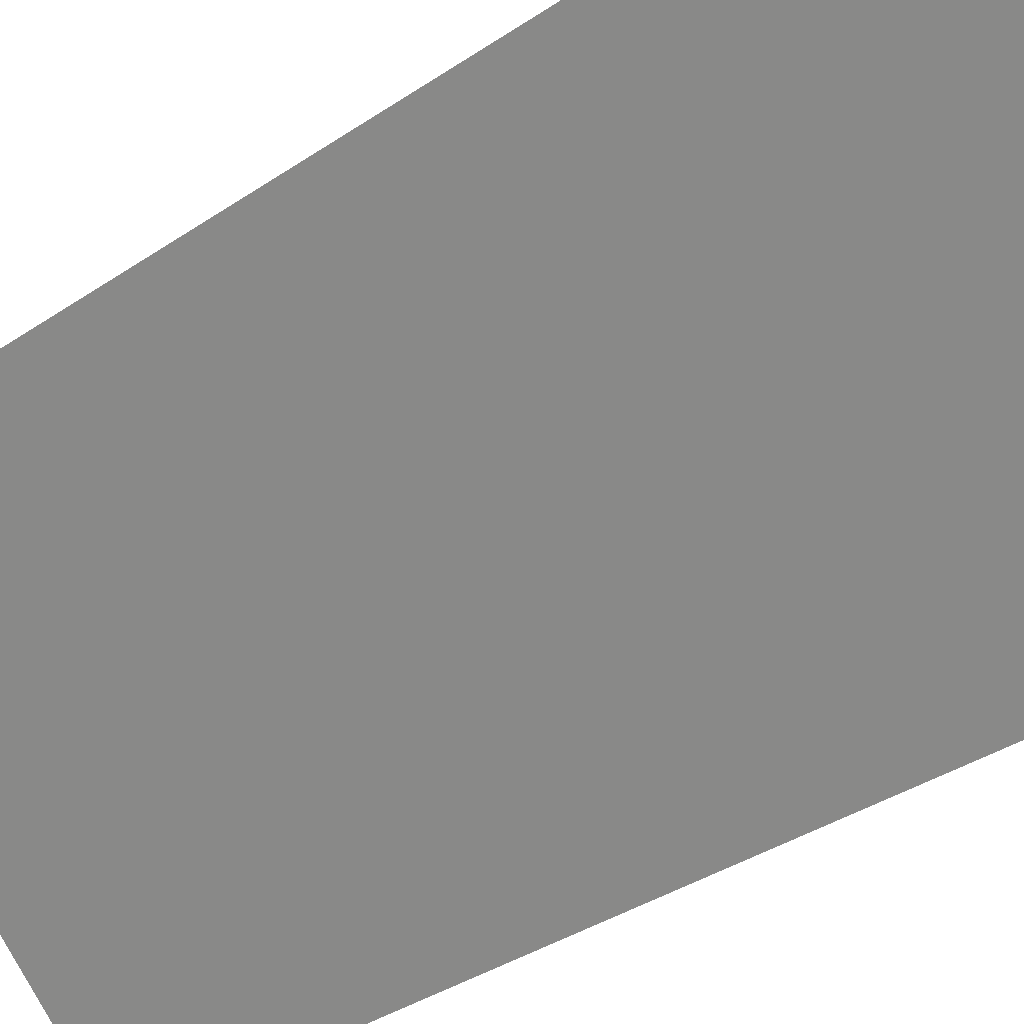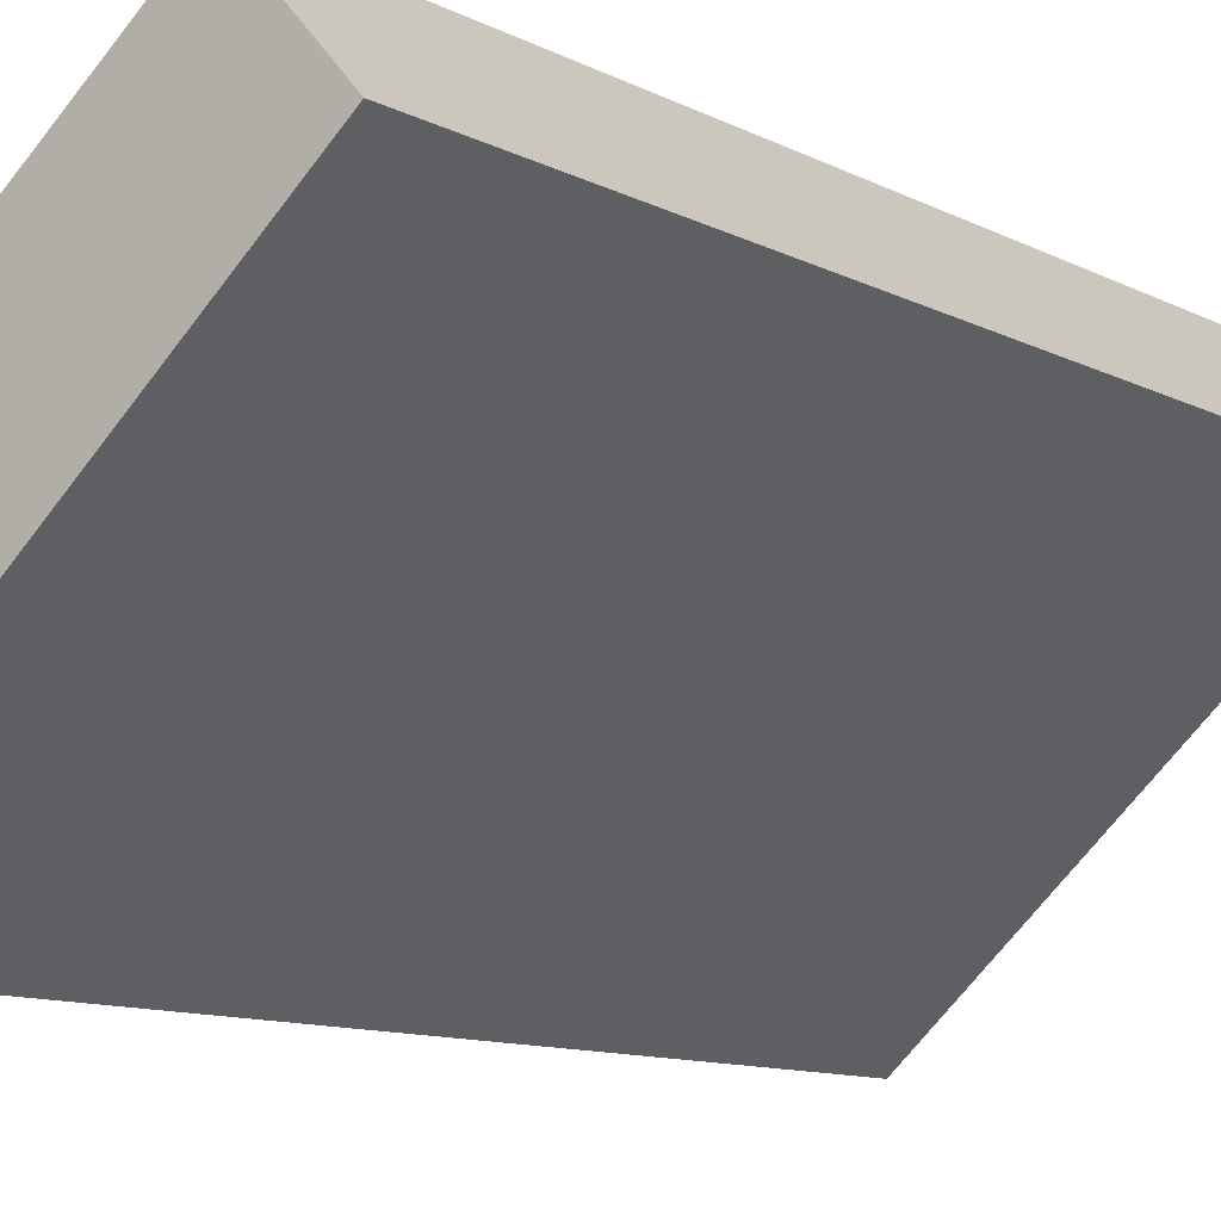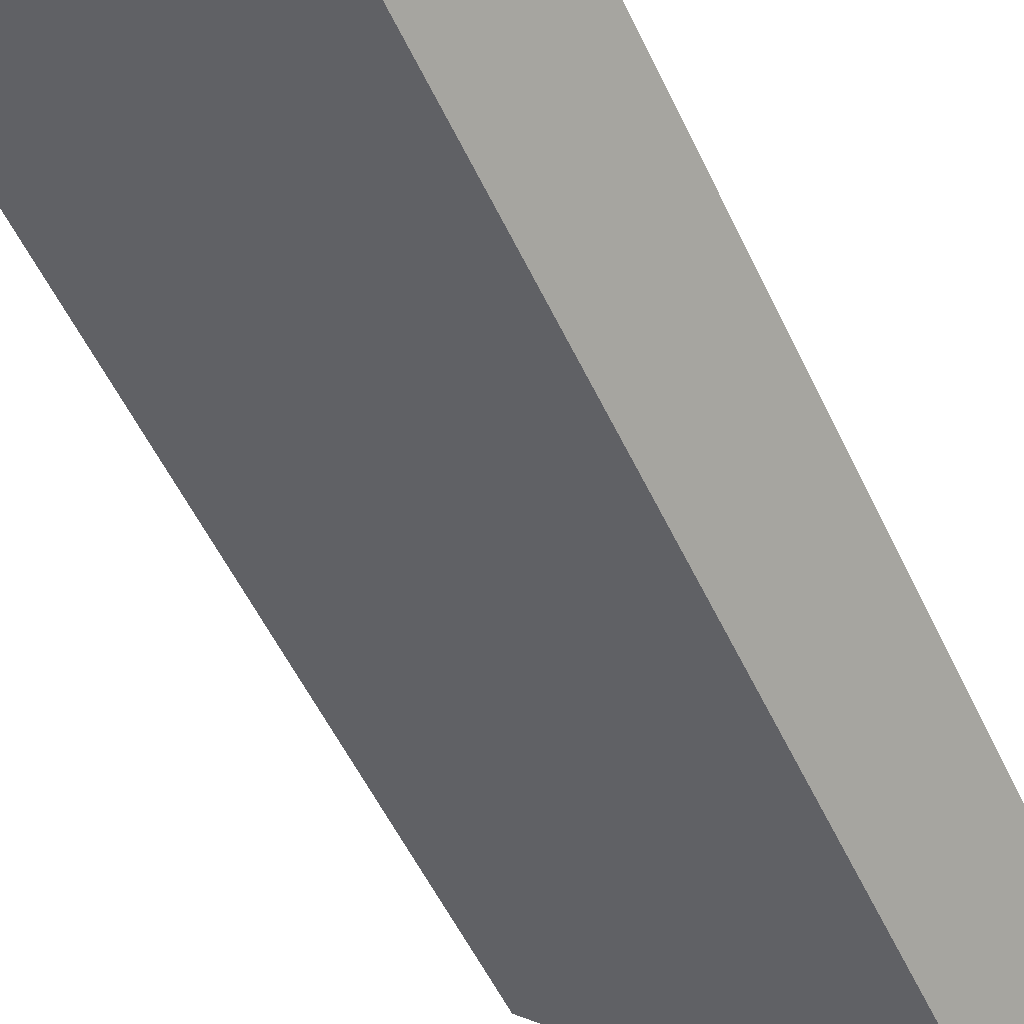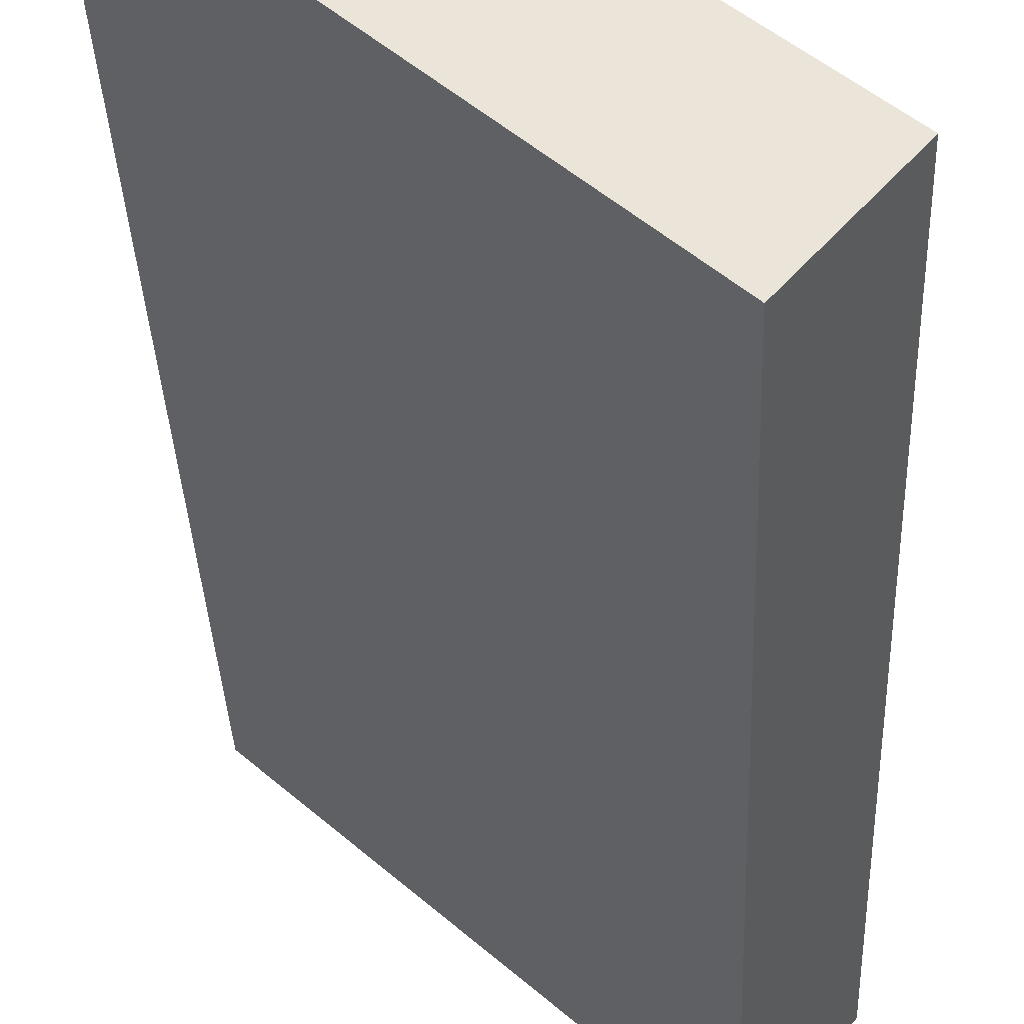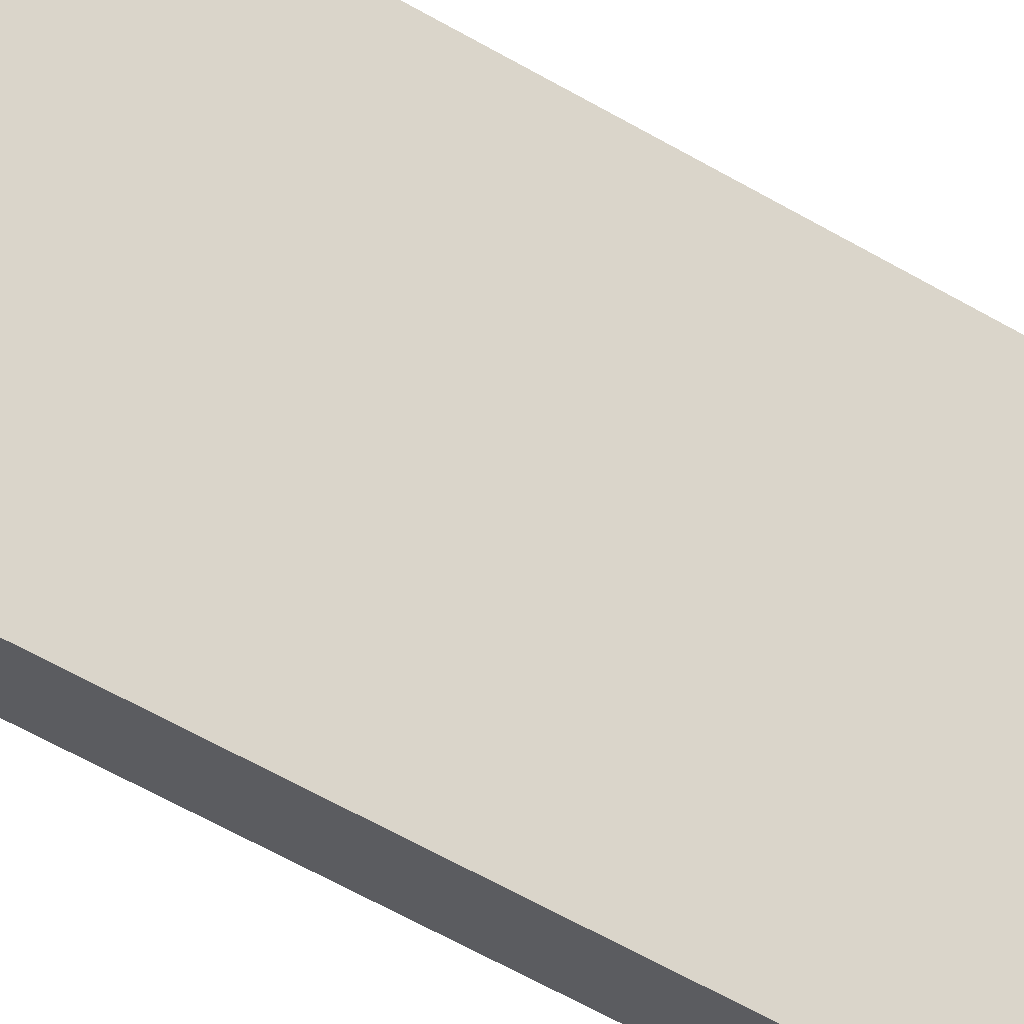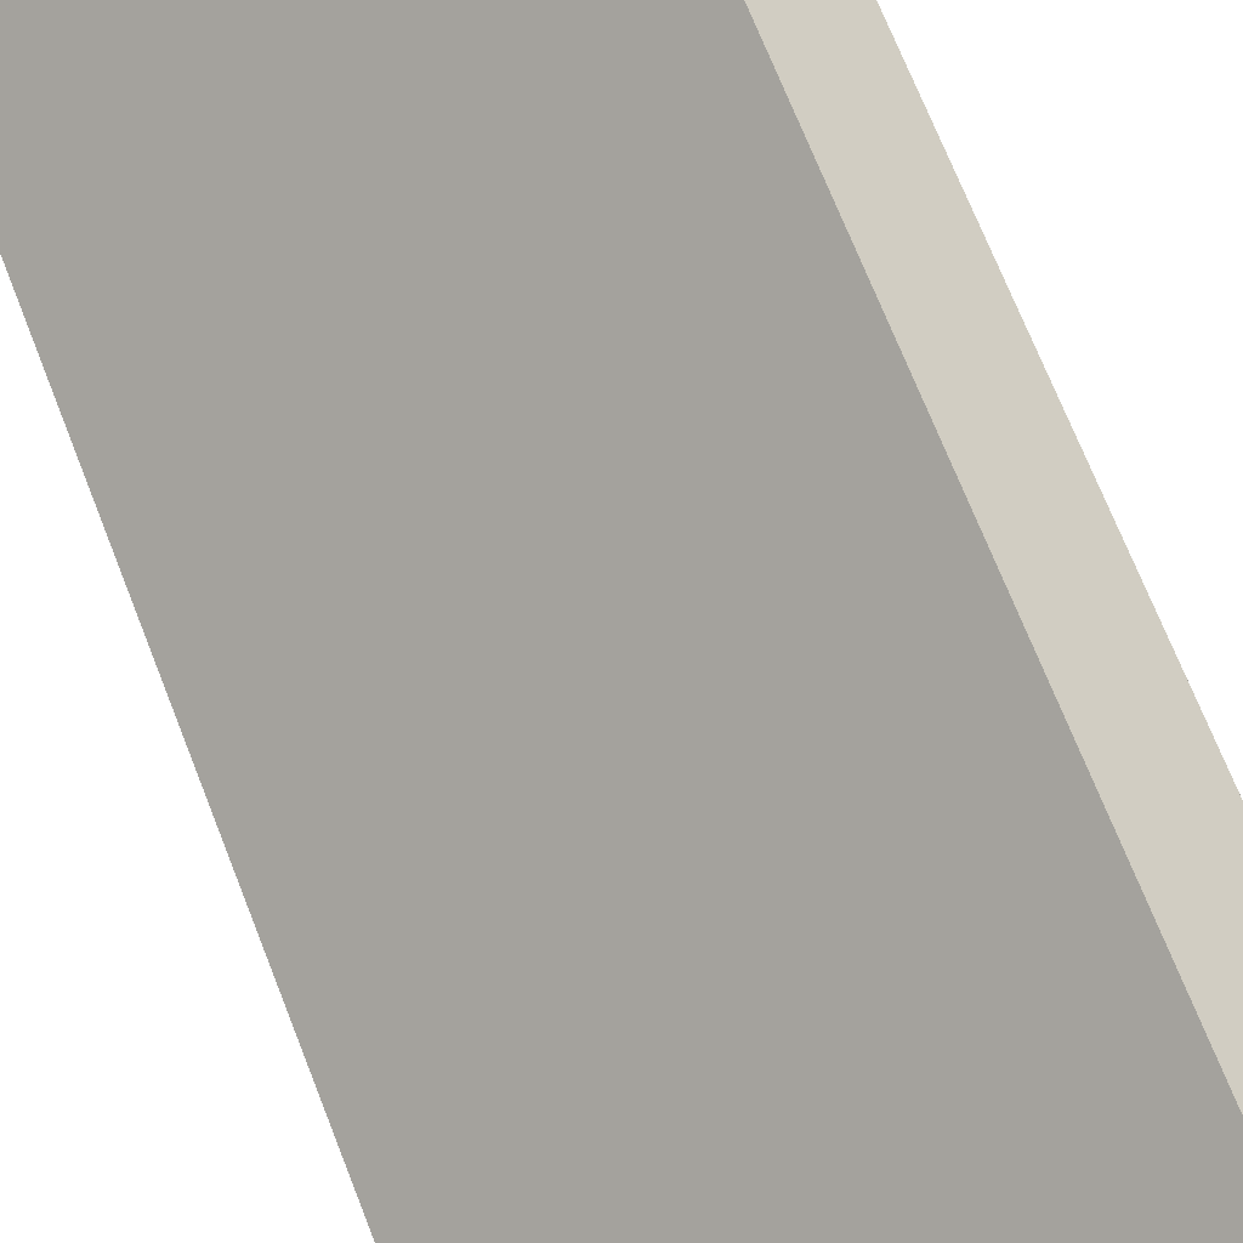
<metadata>
{"format":"obj","ext":"obj","renderer":"f3d","projection":"perspective","resolution":1024,"background":"white","views":[{"elev":-35.4,"azim":-47.9,"up":"+Z"},{"elev":-9.7,"azim":-144.5,"up":"+Z"},{"elev":-54.2,"azim":24.9,"up":"+Z"},{"elev":-33.9,"azim":2.2,"up":"+Z"},{"elev":-70.7,"azim":-118.6,"up":"+Z"},{"elev":71.3,"azim":158.5,"up":"+Z"}]}
</metadata>
<code>
v  3.82 10.23 -3.472
v  0.861 10.23 0.984
v  4.746 10.23 -2.413
v  0 10.23 6.265e-16
v  0.861 -6.025e-17 0.984
v  4.746 1.478e-16 -2.413
v  3.82 2.126e-16 -3.472
v  0 0 0
g defaultobject
f 1 2 3
f 2 1 4
f 5 3 2
f 3 5 6
f 6 1 3
f 1 6 7
f 7 4 1
f 4 7 8
f 8 2 4
f 2 8 5
f 5 7 6
f 7 5 8

</code>
